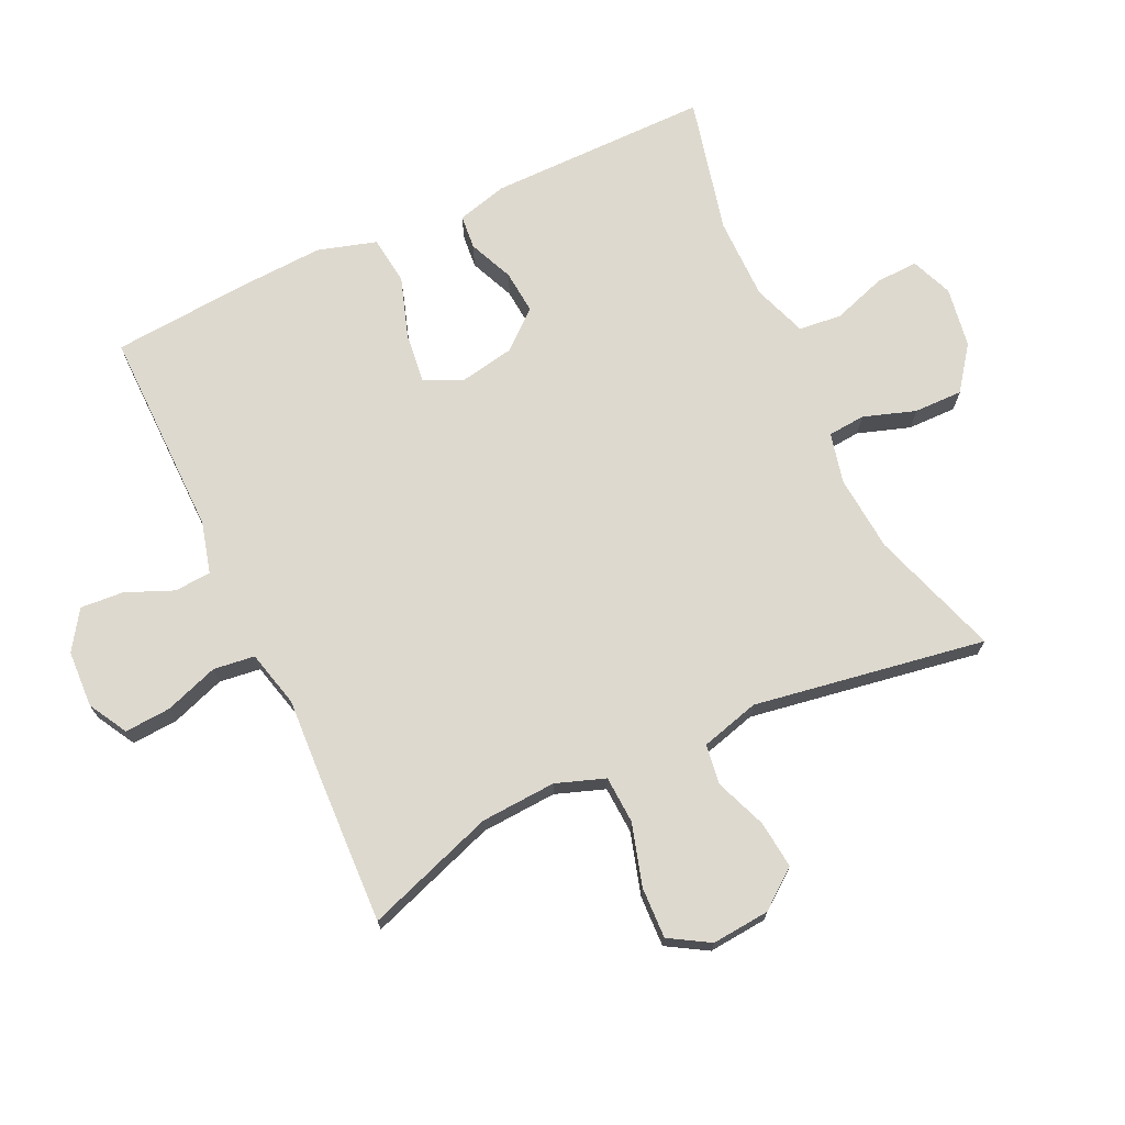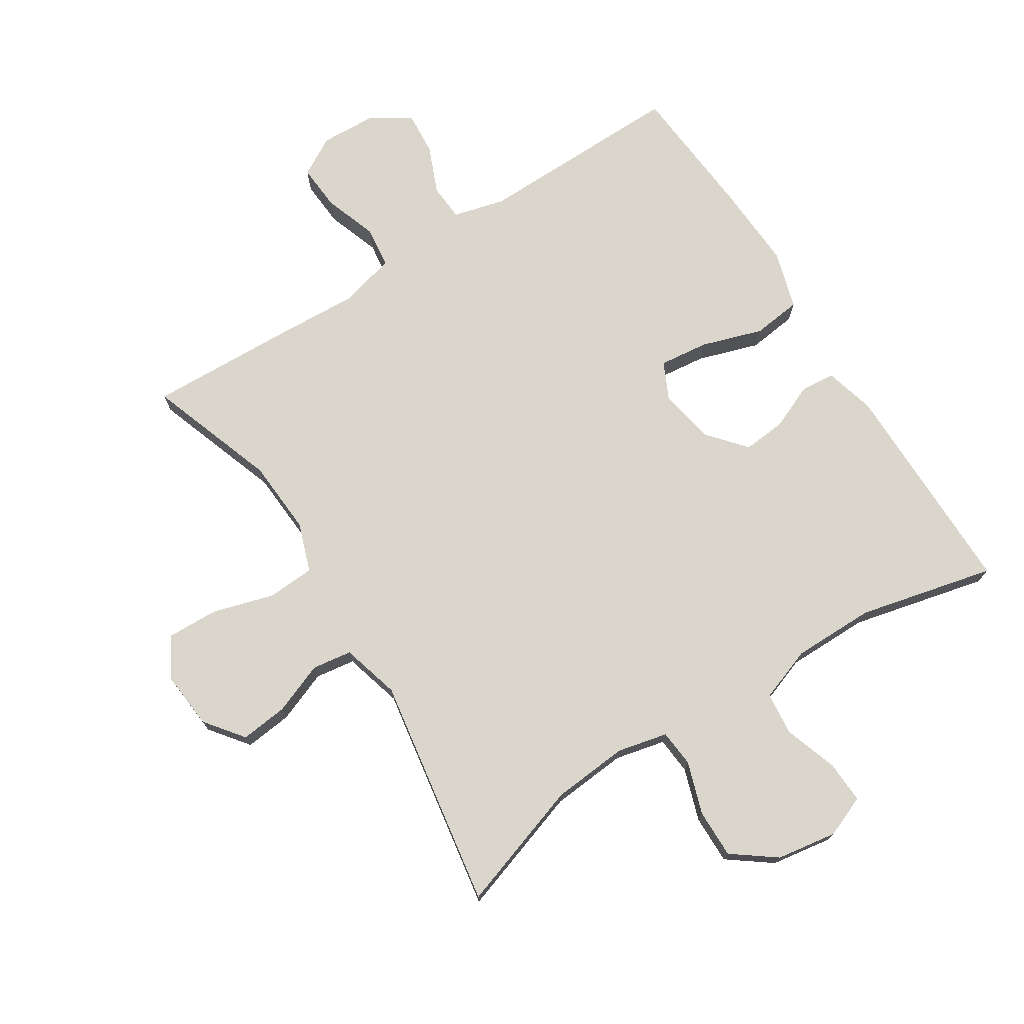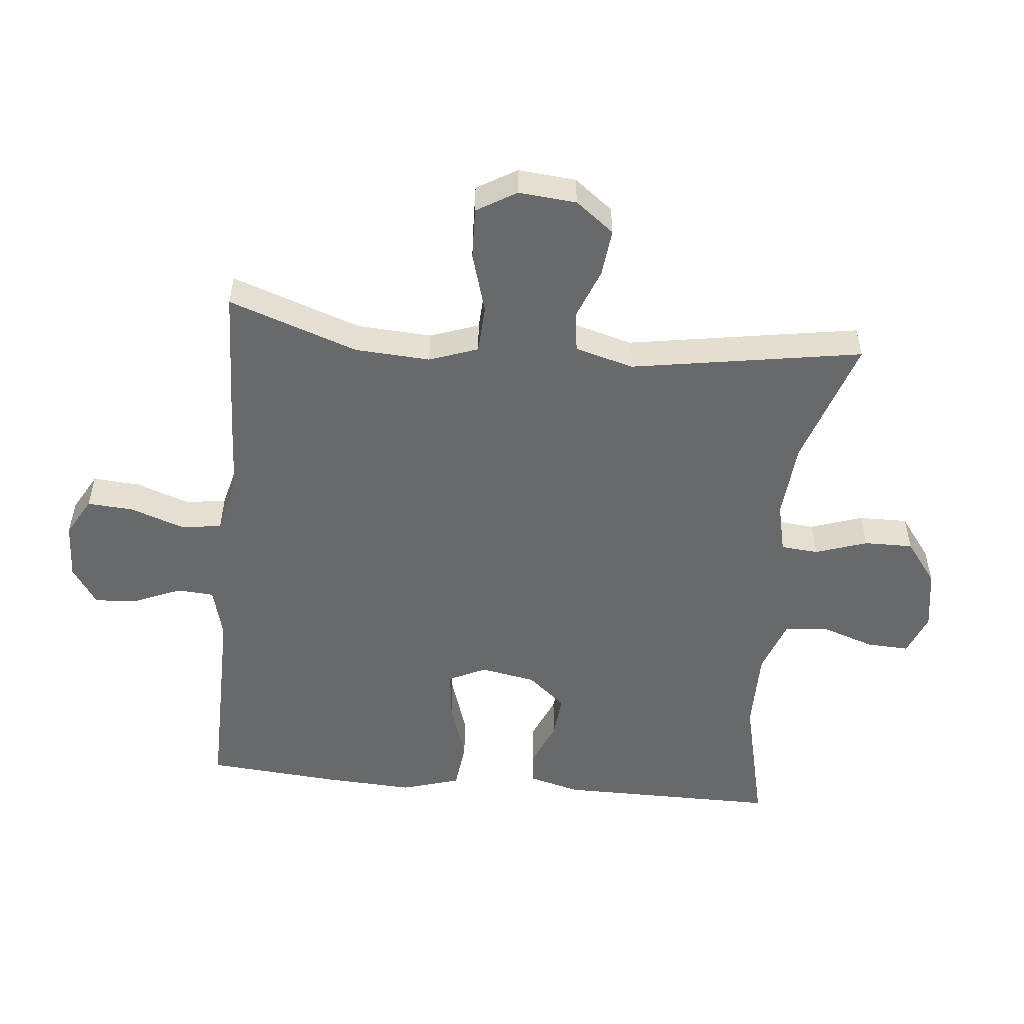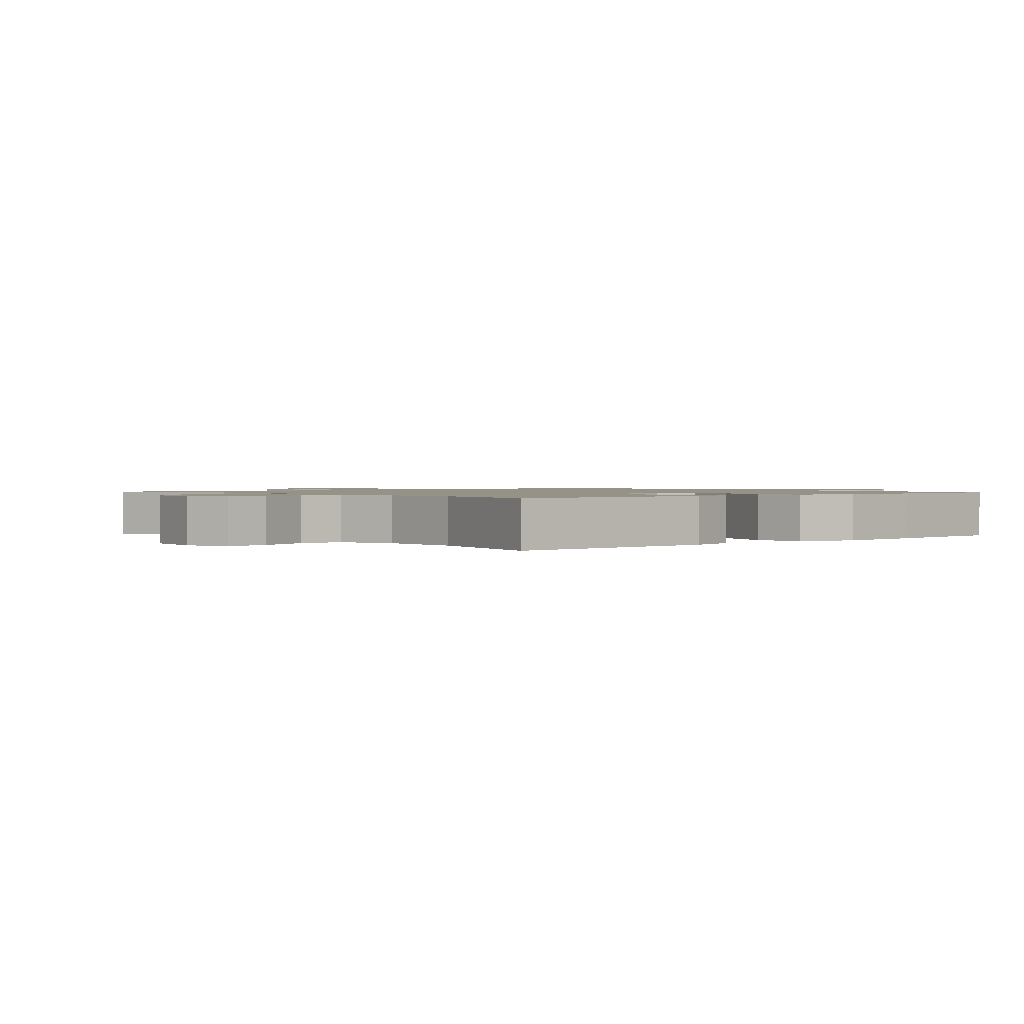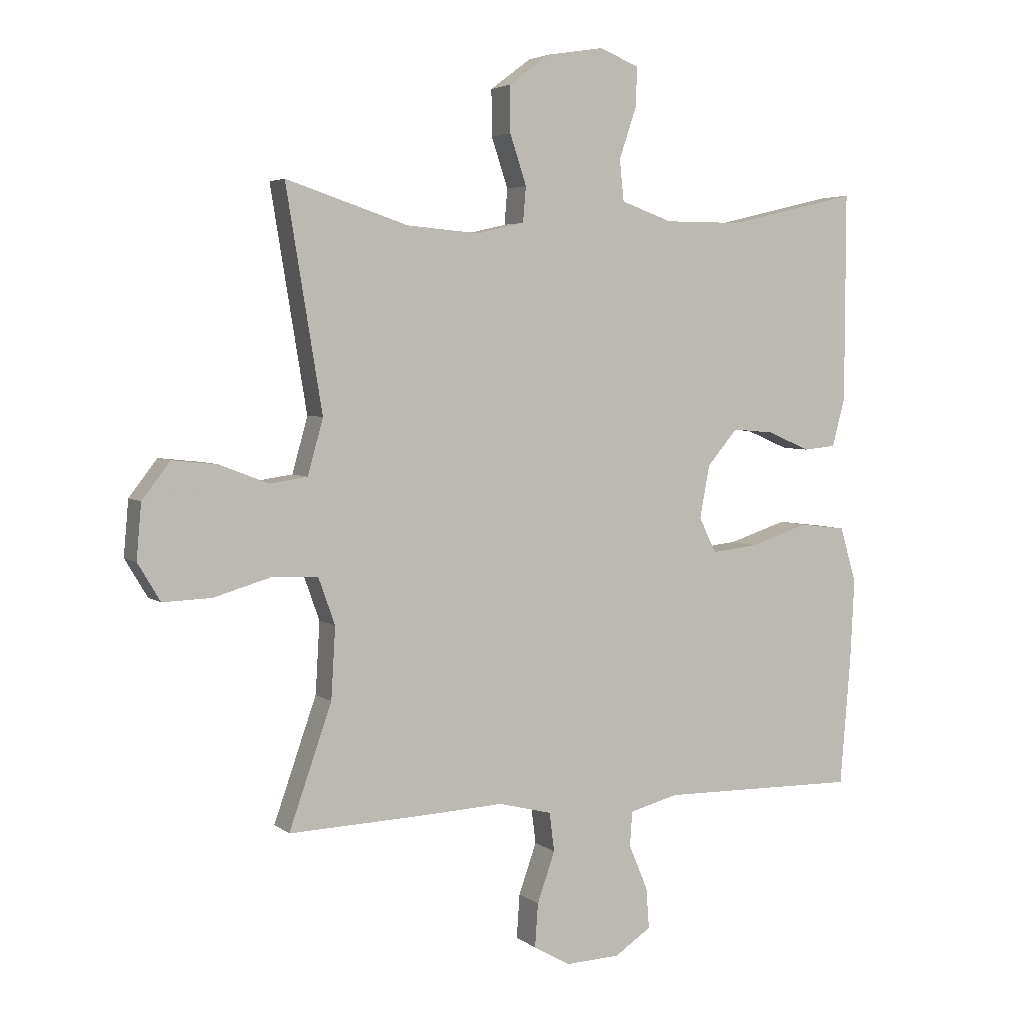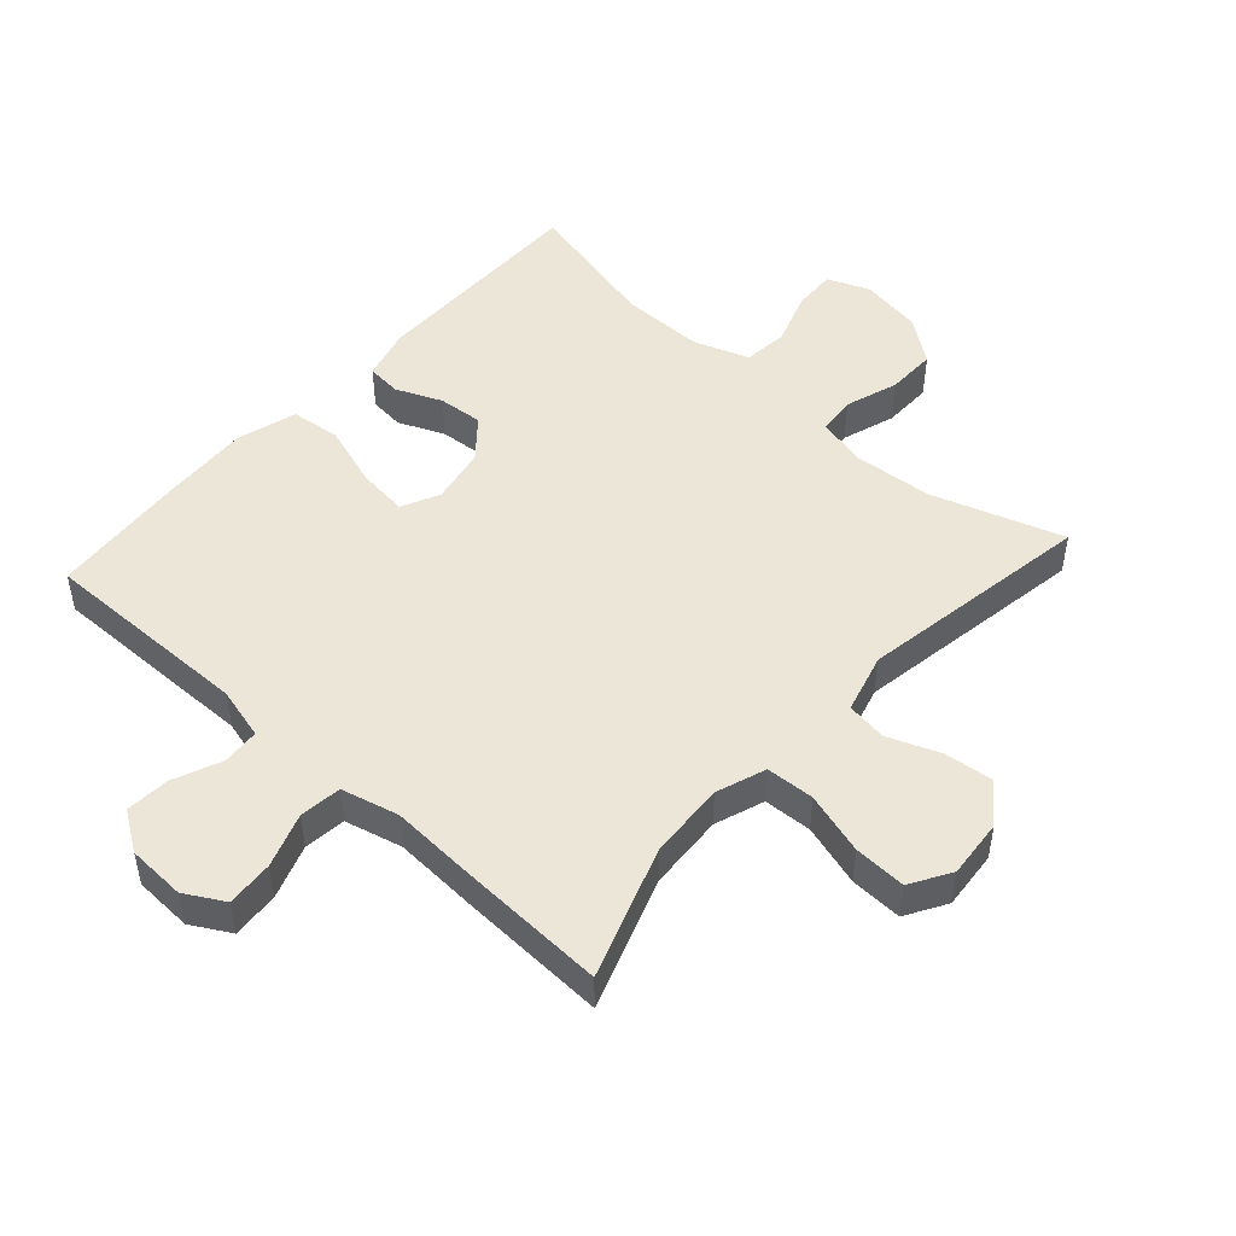
<metadata>
{"format":"obj","ext":"obj","renderer":"f3d","projection":"perspective","resolution":1024,"background":"white","views":[{"elev":71.5,"azim":-115.1,"up":"+Y"},{"elev":73.9,"azim":-32.5,"up":"+Y"},{"elev":-52.6,"azim":-95.6,"up":"+Y"},{"elev":1.2,"azim":48.6,"up":"+Y"},{"elev":4.2,"azim":-24.9,"up":"+Z"},{"elev":48.9,"azim":-138.0,"up":"+Y"}]}
</metadata>
<code>
v -0.5 0.07 -0.5
v -0.43 0.07 -0.299
v -0.423 0.07 -0.182
v -0.45 0.07 -0.106
v -0.524 0.07 -0.102
v -0.619 0.07 -0.13
v -0.699 0.07 -0.133
v -0.736 0.07 -0.071
v -0.728 0.07 0.019
v -0.682 0.07 0.079
v -0.608 0.07 0.071
v -0.528 0.07 0.04
v -0.466 0.07 0.049
v -0.441 0.07 0.14
v -0.5 0.07 0.5
v -0.3 0.07 0.434
v -0.181 0.07 0.424
v -0.103 0.07 0.442
v -0.098 0.07 0.5
v -0.125 0.07 0.581
v -0.126 0.07 0.657
v -0.059 0.07 0.707
v 0.035 0.07 0.722
v 0.1 0.07 0.696
v 0.097 0.07 0.63
v 0.069 0.07 0.547
v 0.076 0.07 0.48
v 0.16 0.07 0.45
v 0.288 0.07 0.45
v 0.5 0.07 0.5
v 0.499 0.07 0.157
v 0.478 0.07 0.078
v 0.425 0.07 0.073
v 0.355 0.07 0.103
v 0.287 0.07 0.109
v 0.237 0.07 0.05
v 0.221 0.07 -0.036
v 0.249 0.07 -0.094
v 0.326 0.07 -0.085
v 0.421 0.07 -0.054
v 0.497 0.07 -0.063
v 0.524 0.07 -0.154
v 0.517 0.07 -0.291
v 0.5 0.07 -0.5
v 0.176 0.07 -0.496
v 0.096 0.07 -0.517
v 0.092 0.07 -0.574
v 0.123 0.07 -0.648
v 0.128 0.07 -0.715
v 0.068 0.07 -0.755
v -0.021 0.07 -0.759
v -0.081 0.07 -0.725
v -0.076 0.07 -0.653
v -0.047 0.07 -0.57
v -0.055 0.07 -0.506
v -0.143 0.07 -0.484
v -0.275 0.07 -0.491
v -0.5 0 -0.5
v -0.43 0 -0.299
v -0.423 0 -0.182
v -0.45 0 -0.106
v -0.524 0 -0.102
v -0.619 0 -0.13
v -0.699 0 -0.133
v -0.736 0 -0.071
v -0.728 0 0.019
v -0.682 0 0.079
v -0.608 0 0.071
v -0.528 0 0.04
v -0.466 0 0.049
v -0.441 0 0.14
v -0.5 0 0.5
v -0.3 0 0.434
v -0.181 0 0.424
v -0.103 0 0.442
v -0.098 0 0.5
v -0.125 0 0.581
v -0.126 0 0.657
v -0.059 0 0.707
v 0.035 0 0.722
v 0.1 0 0.696
v 0.097 0 0.63
v 0.069 0 0.547
v 0.076 0 0.48
v 0.16 0 0.45
v 0.288 0 0.45
v 0.5 0 0.5
v 0.499 0 0.157
v 0.478 0 0.078
v 0.425 0 0.073
v 0.355 0 0.103
v 0.287 0 0.109
v 0.237 0 0.05
v 0.221 0 -0.036
v 0.249 0 -0.094
v 0.326 0 -0.085
v 0.421 0 -0.054
v 0.497 0 -0.063
v 0.524 0 -0.154
v 0.517 0 -0.291
v 0.5 0 -0.5
v 0.176 0 -0.496
v 0.096 0 -0.517
v 0.092 0 -0.574
v 0.123 0 -0.648
v 0.128 0 -0.715
v 0.068 0 -0.755
v -0.021 0 -0.759
v -0.081 0 -0.725
v -0.076 0 -0.653
v -0.047 0 -0.57
v -0.055 0 -0.506
v -0.143 0 -0.484
v -0.275 0 -0.491
f 56 57 1 2
f 55 56 2 3
f 51 52 53 54
f 51 54 55
f 50 51 55
f 47 48 49 50
f 46 47 50 55
f 45 46 55 3
f 39 40 41 42
f 38 39 42 43
f 31 32 33 34
f 29 30 31 34
f 28 29 34 35
f 27 28 35 36
f 23 24 25 26
f 23 26 27
f 22 23 27
f 19 20 21 22
f 18 19 22 27
f 17 18 27 36
f 14 15 16
f 13 14 16 17
f 9 10 11 12
f 7 8 9 12
f 5 6 7 12
f 4 5 12 13
f 38 43 44 45
f 37 38 45 3
f 13 17 36 37
f 3 4 13 37
f 59 58 114 113
f 60 59 113 112
f 111 110 109 108
f 112 111 108
f 112 108 107
f 107 106 105 104
f 112 107 104 103
f 60 112 103 102
f 99 98 97 96
f 100 99 96 95
f 91 90 89 88
f 91 88 87 86
f 92 91 86 85
f 93 92 85 84
f 83 82 81 80
f 84 83 80
f 84 80 79
f 79 78 77 76
f 84 79 76 75
f 93 84 75 74
f 73 72 71
f 74 73 71 70
f 69 68 67 66
f 69 66 65 64
f 69 64 63 62
f 70 69 62 61
f 102 101 100 95
f 60 102 95 94
f 94 93 74 70
f 94 70 61 60
f 1 58 59 2
f 2 59 60 3
f 3 60 61 4
f 4 61 62 5
f 5 62 63 6
f 6 63 64 7
f 7 64 65 8
f 8 65 66 9
f 9 66 67 10
f 10 67 68 11
f 11 68 69 12
f 12 69 70 13
f 13 70 71 14
f 14 71 72 15
f 15 72 73 16
f 16 73 74 17
f 17 74 75 18
f 18 75 76 19
f 19 76 77 20
f 20 77 78 21
f 21 78 79 22
f 22 79 80 23
f 23 80 81 24
f 24 81 82 25
f 25 82 83 26
f 26 83 84 27
f 27 84 85 28
f 28 85 86 29
f 29 86 87 30
f 30 87 88 31
f 31 88 89 32
f 32 89 90 33
f 33 90 91 34
f 34 91 92 35
f 35 92 93 36
f 36 93 94 37
f 37 94 95 38
f 38 95 96 39
f 39 96 97 40
f 40 97 98 41
f 41 98 99 42
f 42 99 100 43
f 43 100 101 44
f 44 101 102 45
f 45 102 103 46
f 46 103 104 47
f 47 104 105 48
f 48 105 106 49
f 49 106 107 50
f 50 107 108 51
f 51 108 109 52
f 52 109 110 53
f 53 110 111 54
f 54 111 112 55
f 55 112 113 56
f 56 113 114 57
f 57 114 58 1

</code>
